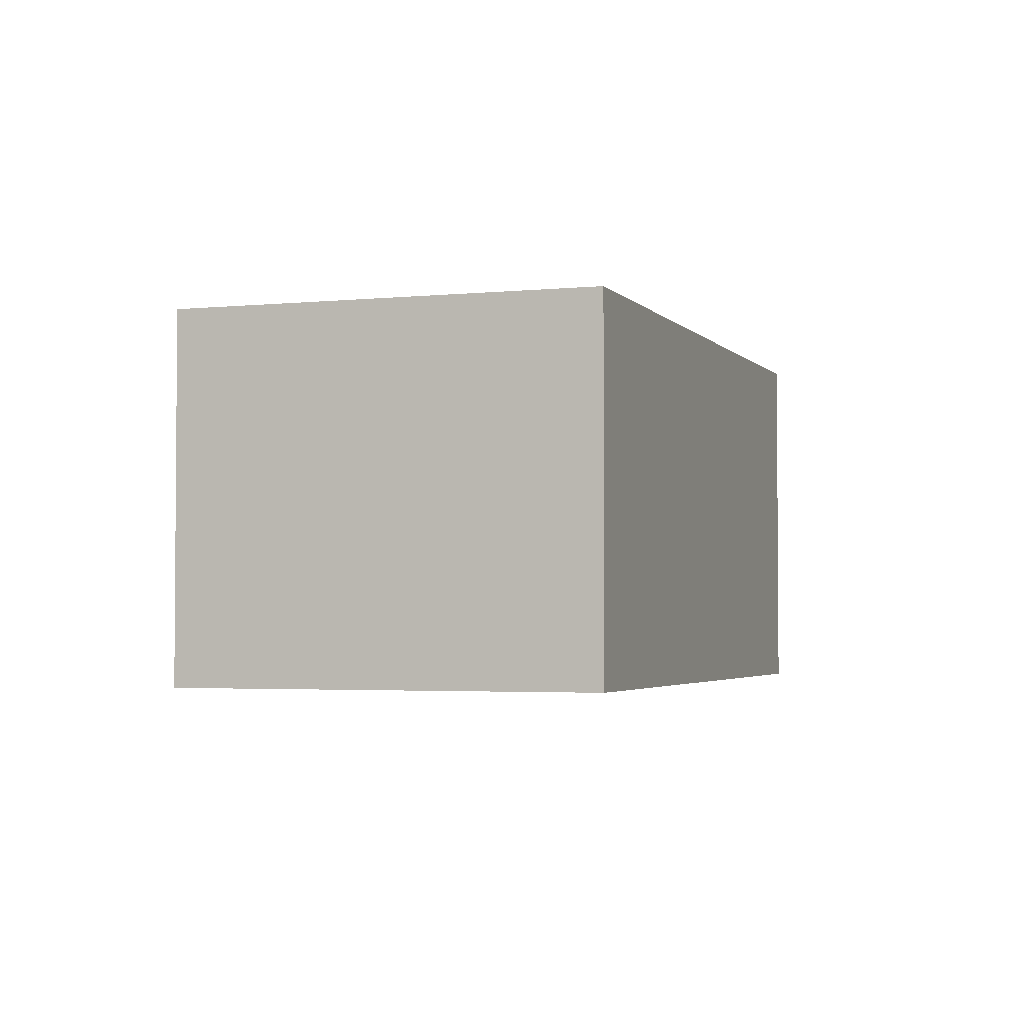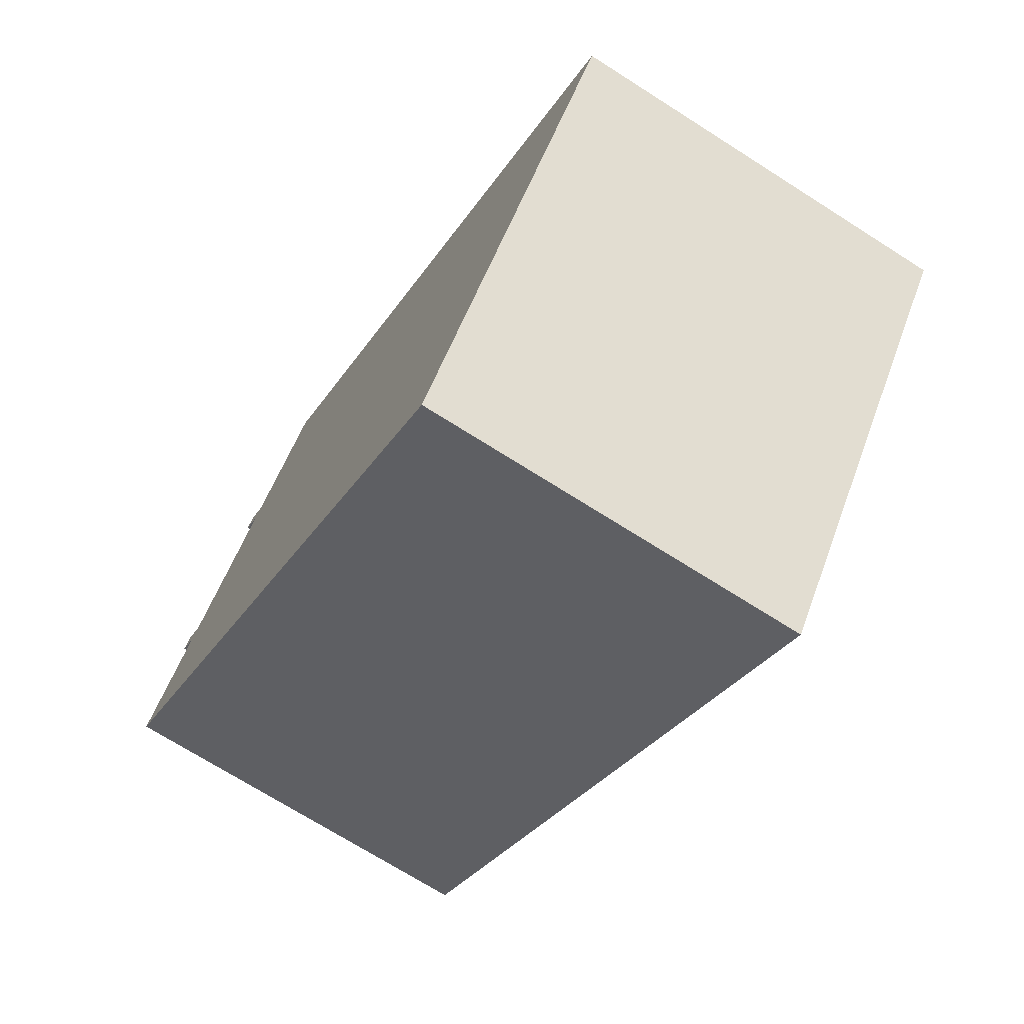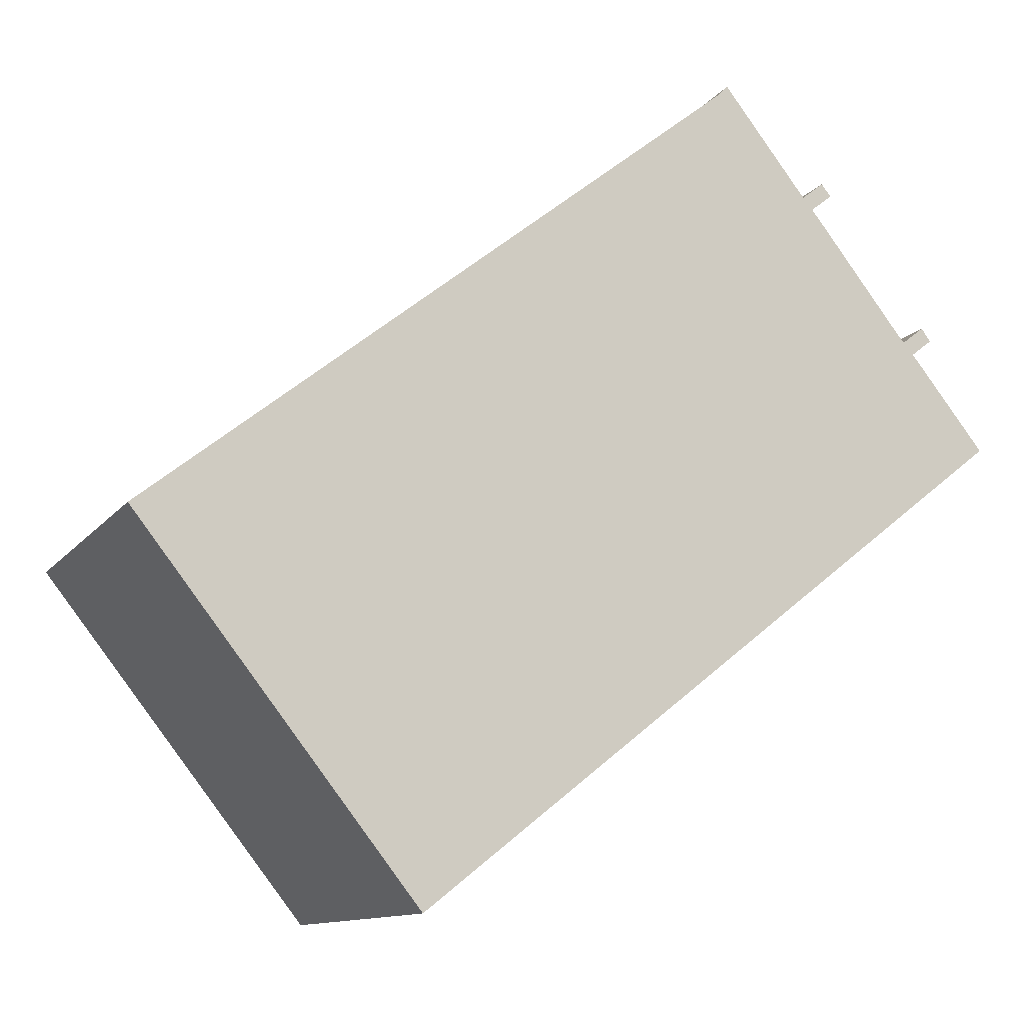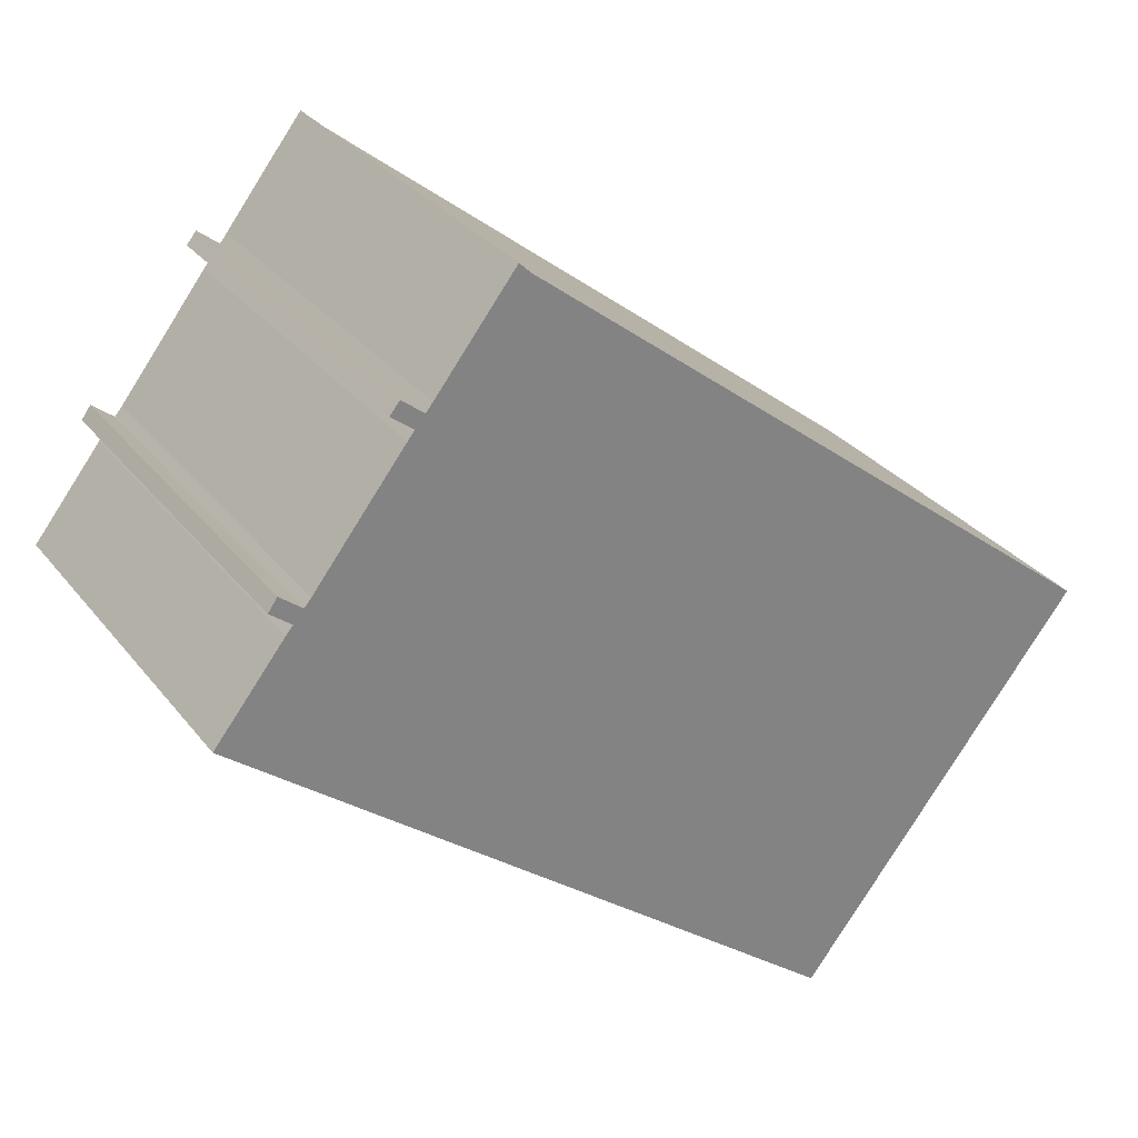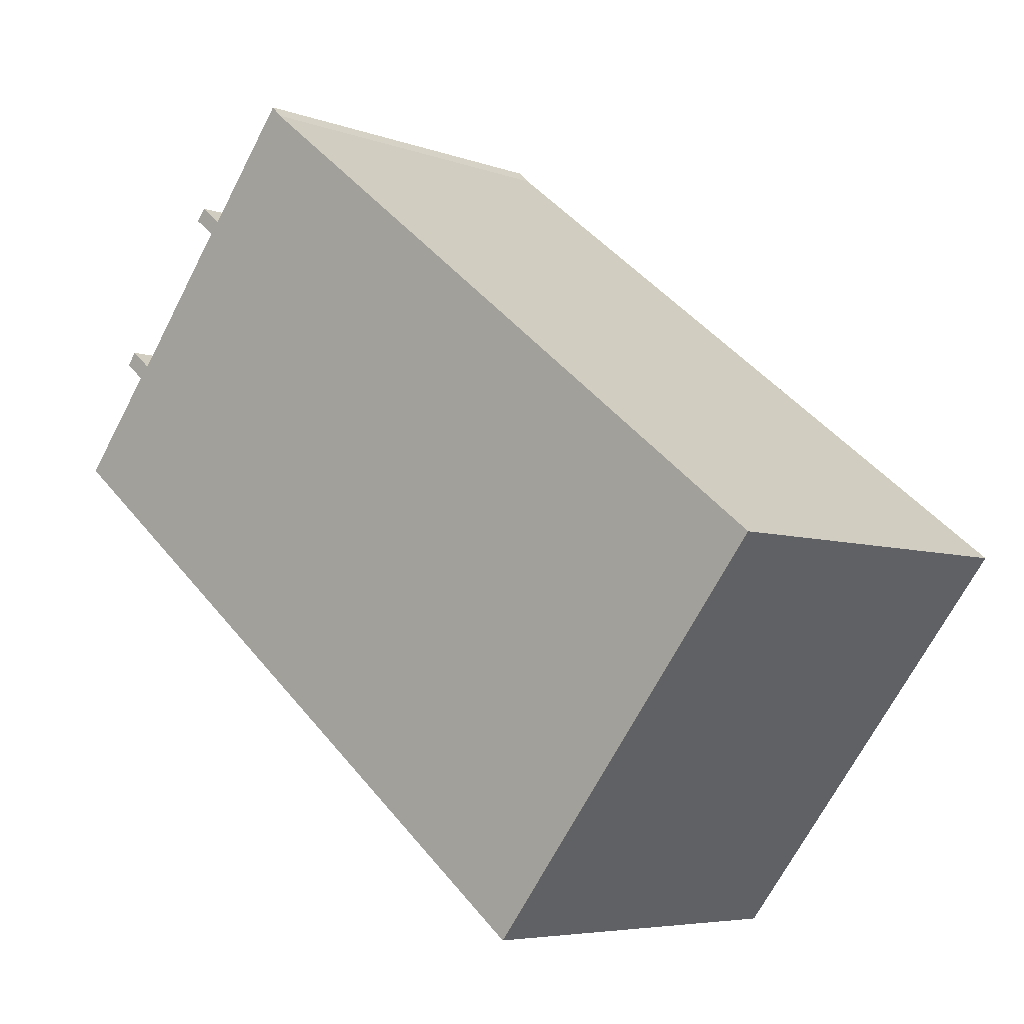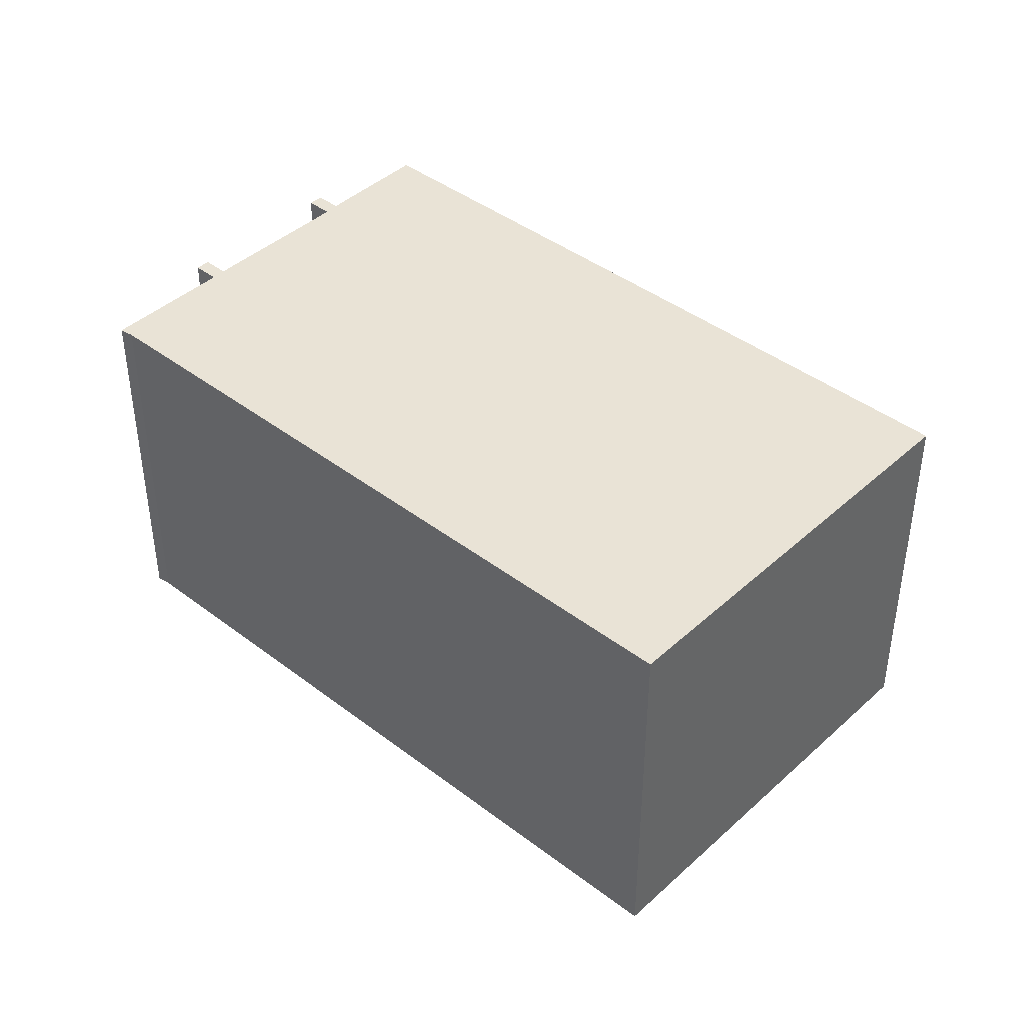
<metadata>
{"format":"obj","ext":"obj","renderer":"f3d","projection":"perspective","resolution":1024,"background":"white","views":[{"elev":-2.9,"azim":147.6,"up":"+Y"},{"elev":-70.8,"azim":57.5,"up":"+Z"},{"elev":-11.5,"azim":158.5,"up":"+Z"},{"elev":30.3,"azim":-30.8,"up":"+Z"},{"elev":-5.7,"azim":42.0,"up":"+Z"},{"elev":42.1,"azim":80.8,"up":"+Y"}]}
</metadata>
<code>
v  4.512 9.842 6.797
v  4.817 9.842 6.055
v  4.264 9.842 6.494
v  5.067 9.842 6.358
v  1.635 9.842 3.17
v  1.936 9.842 2.421
v  1.4 9.842 2.845
v  7.233 9.842 9.111
v  7.504 9.842 8.839
v  5.243 9.842 6.571
v  1.76 9.842 2.214
v  7.504 9.842 -5.935
v  0 9.842 6.026e-16
v  15.45 9.842 -12.22
v  22.62 9.842 -3.094
v  2.196 9.842 2.726
v  2.372 9.842 2.933
v  4.64 9.842 5.84
v  5.243 -4.024e-16 6.571
v  7.233 -5.579e-16 9.111
v  0 0 0
v  1.76 -1.356e-16 2.214
v  1.936 -1.482e-16 2.421
v  1.4 -1.742e-16 2.845
v  1.635 -1.941e-16 3.17
v  2.196 -1.669e-16 2.726
v  2.372 -1.796e-16 2.933
v  4.64 -3.576e-16 5.84
v  4.817 -3.708e-16 6.055
v  4.264 -3.976e-16 6.494
v  4.512 -4.162e-16 6.797
v  5.067 -3.893e-16 6.358
v  7.504 -5.412e-16 8.839
v  22.62 1.895e-16 -3.094
v  15.45 7.483e-16 -12.22
v  7.504 3.634e-16 -5.935
g defaultobject
f 1 2 3
f 2 1 4
f 5 6 7
f 8 9 10
f 11 12 13
f 12 11 14
f 14 11 15
f 15 11 6
f 15 6 16
f 16 6 5
f 15 16 17
f 15 17 18
f 15 18 10
f 15 10 9
f 19 8 10
f 8 19 20
f 21 11 13
f 11 21 22
f 22 6 11
f 6 22 23
f 24 5 7
f 5 24 25
f 26 17 16
f 17 26 27
f 27 18 17
f 18 27 28
f 28 2 18
f 2 28 29
f 30 1 3
f 1 30 31
f 32 10 4
f 10 32 19
f 20 9 8
f 9 20 33
f 33 15 9
f 15 33 34
f 25 16 5
f 16 25 26
f 31 4 1
f 4 31 32
f 34 14 15
f 14 34 35
f 35 12 14
f 12 35 36
f 12 36 13
f 13 36 21
f 23 7 6
f 7 23 24
f 29 3 2
f 3 29 30
f 34 36 35
f 36 34 21
f 21 34 33
f 21 33 22
f 22 33 23
f 23 33 26
f 26 33 27
f 27 33 28
f 28 33 19
f 19 33 20
f 26 24 23
f 24 26 25
f 29 31 30
f 31 29 32

</code>
